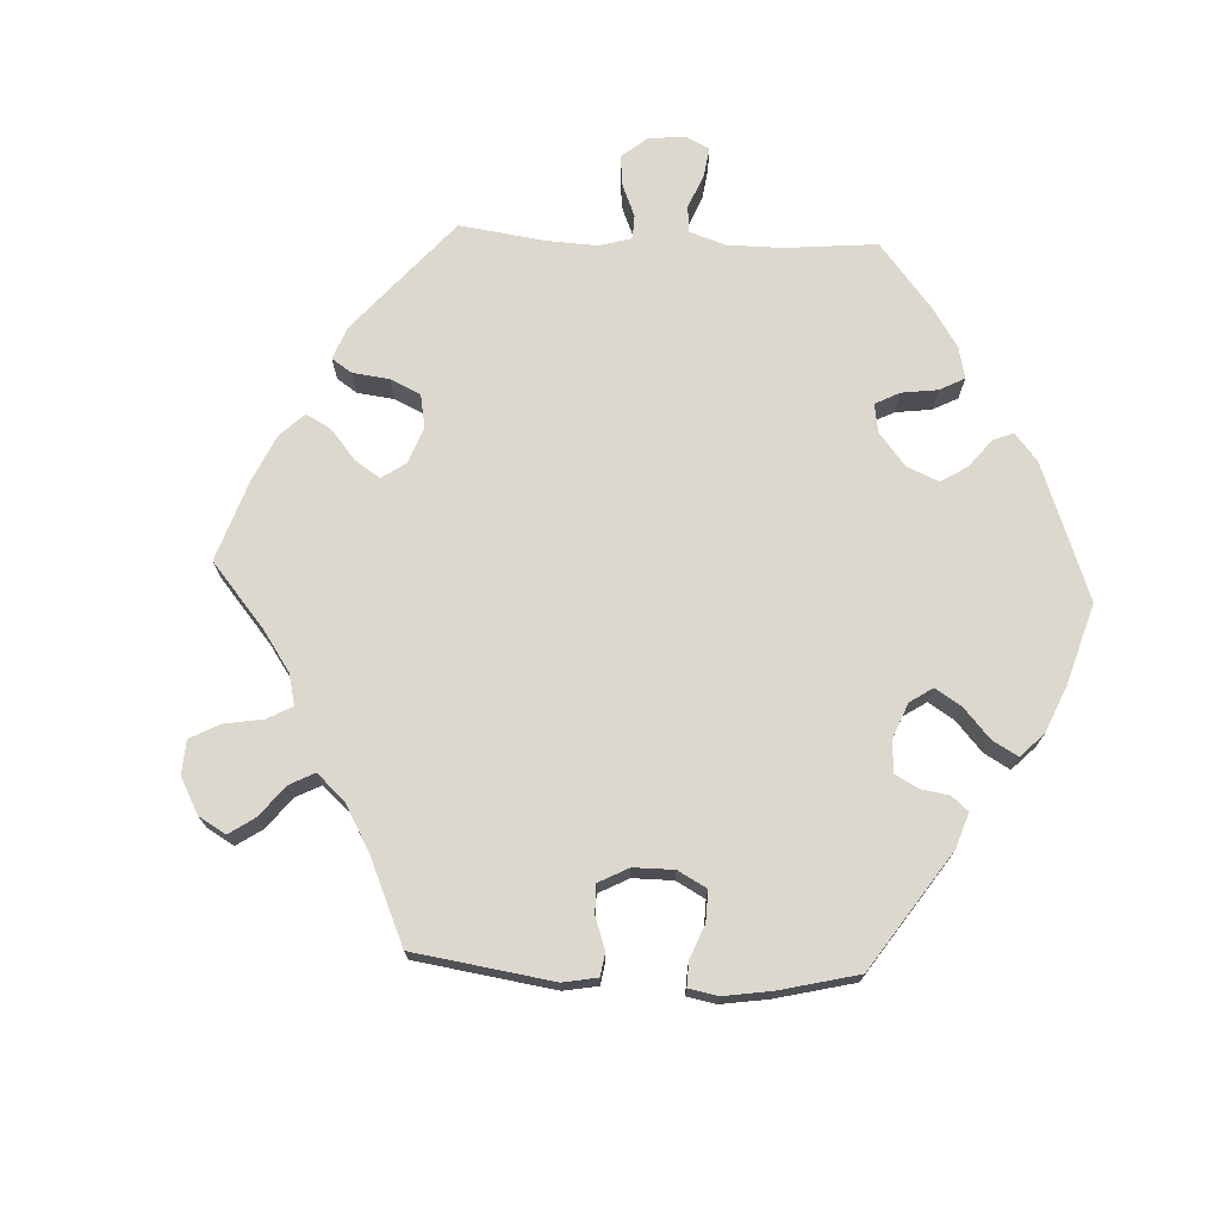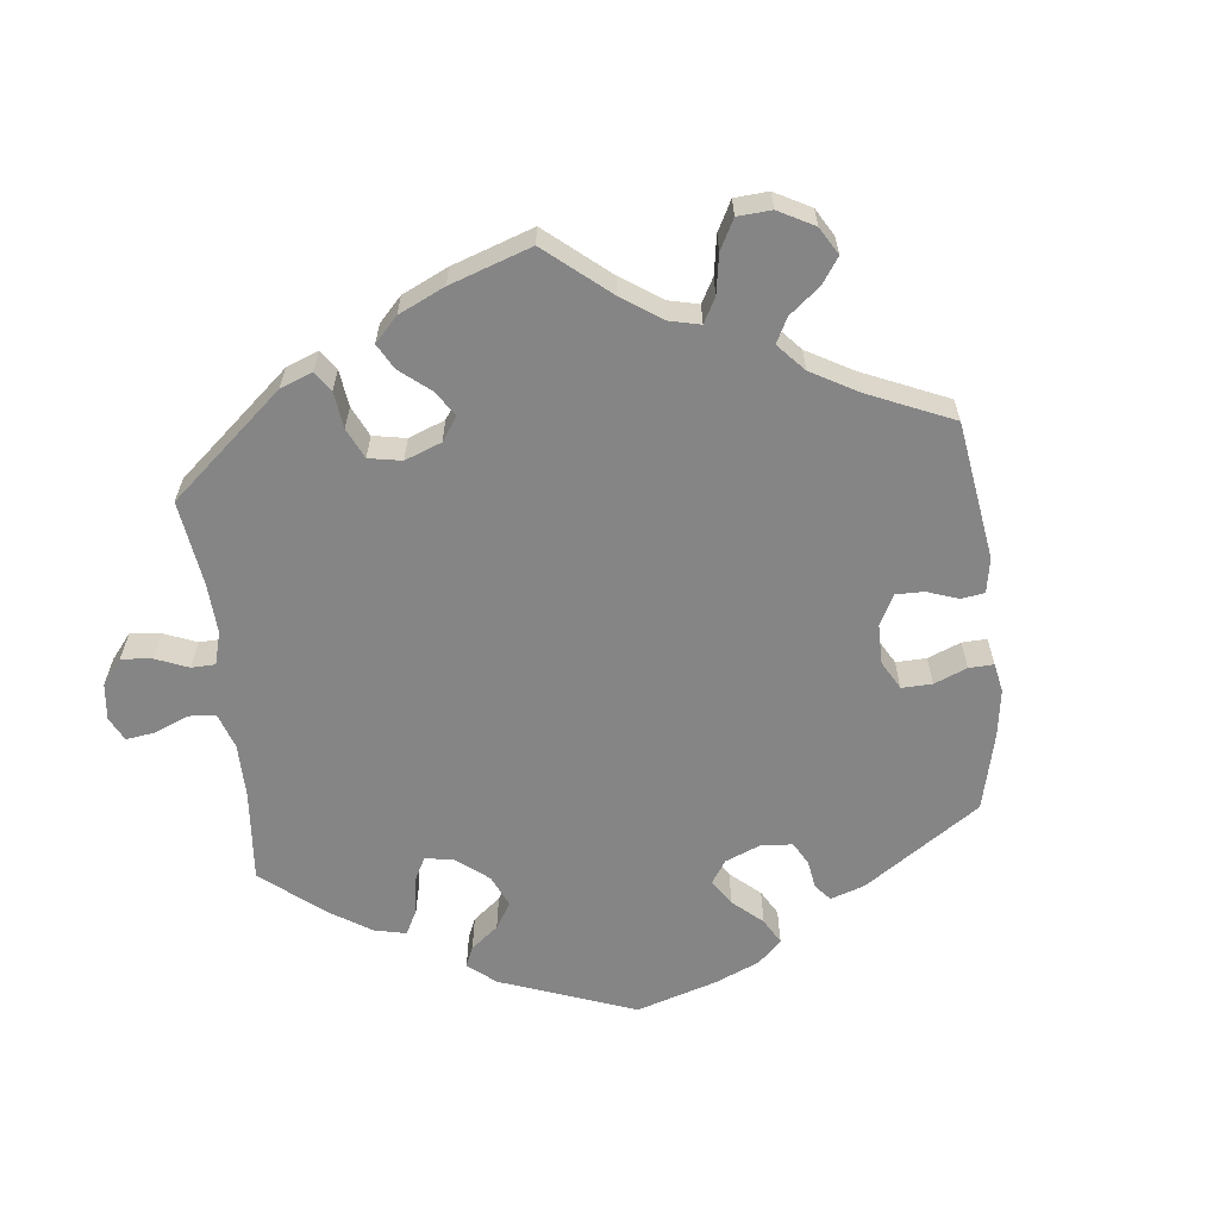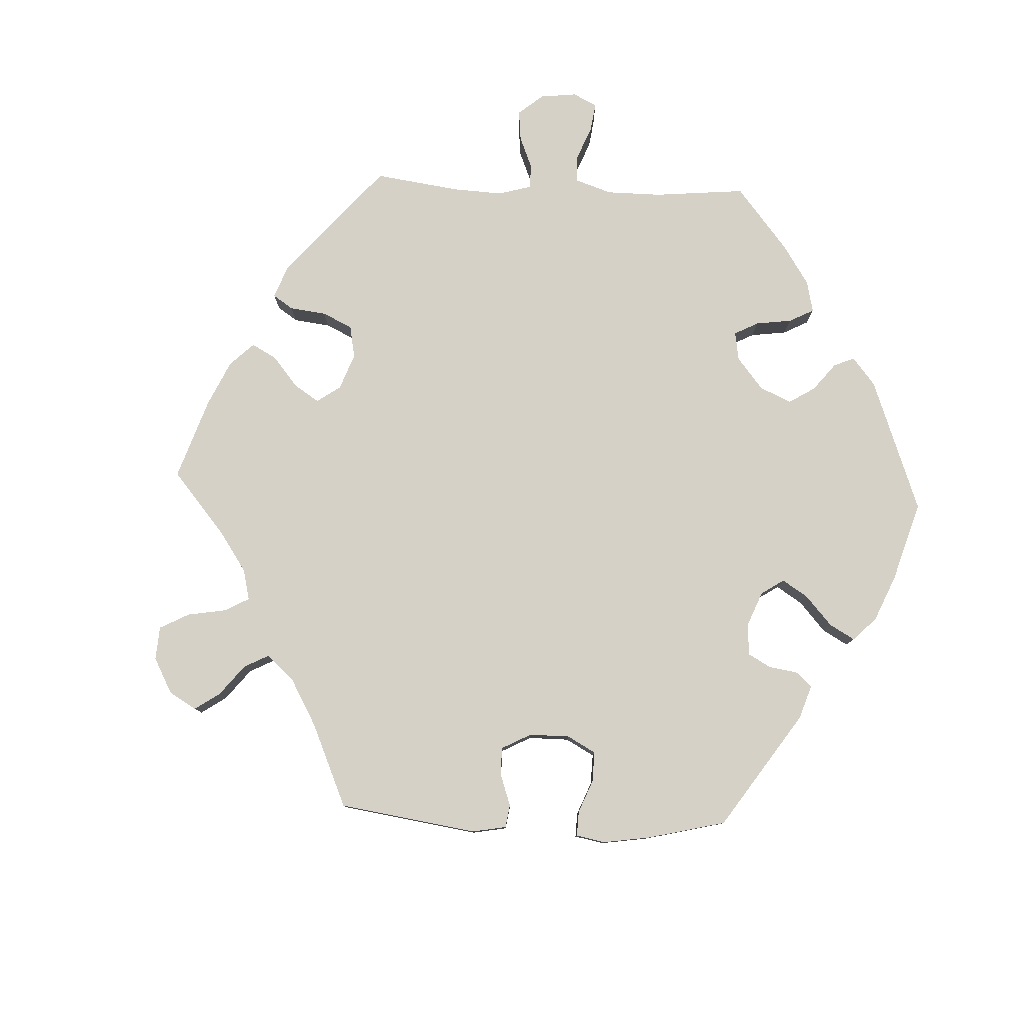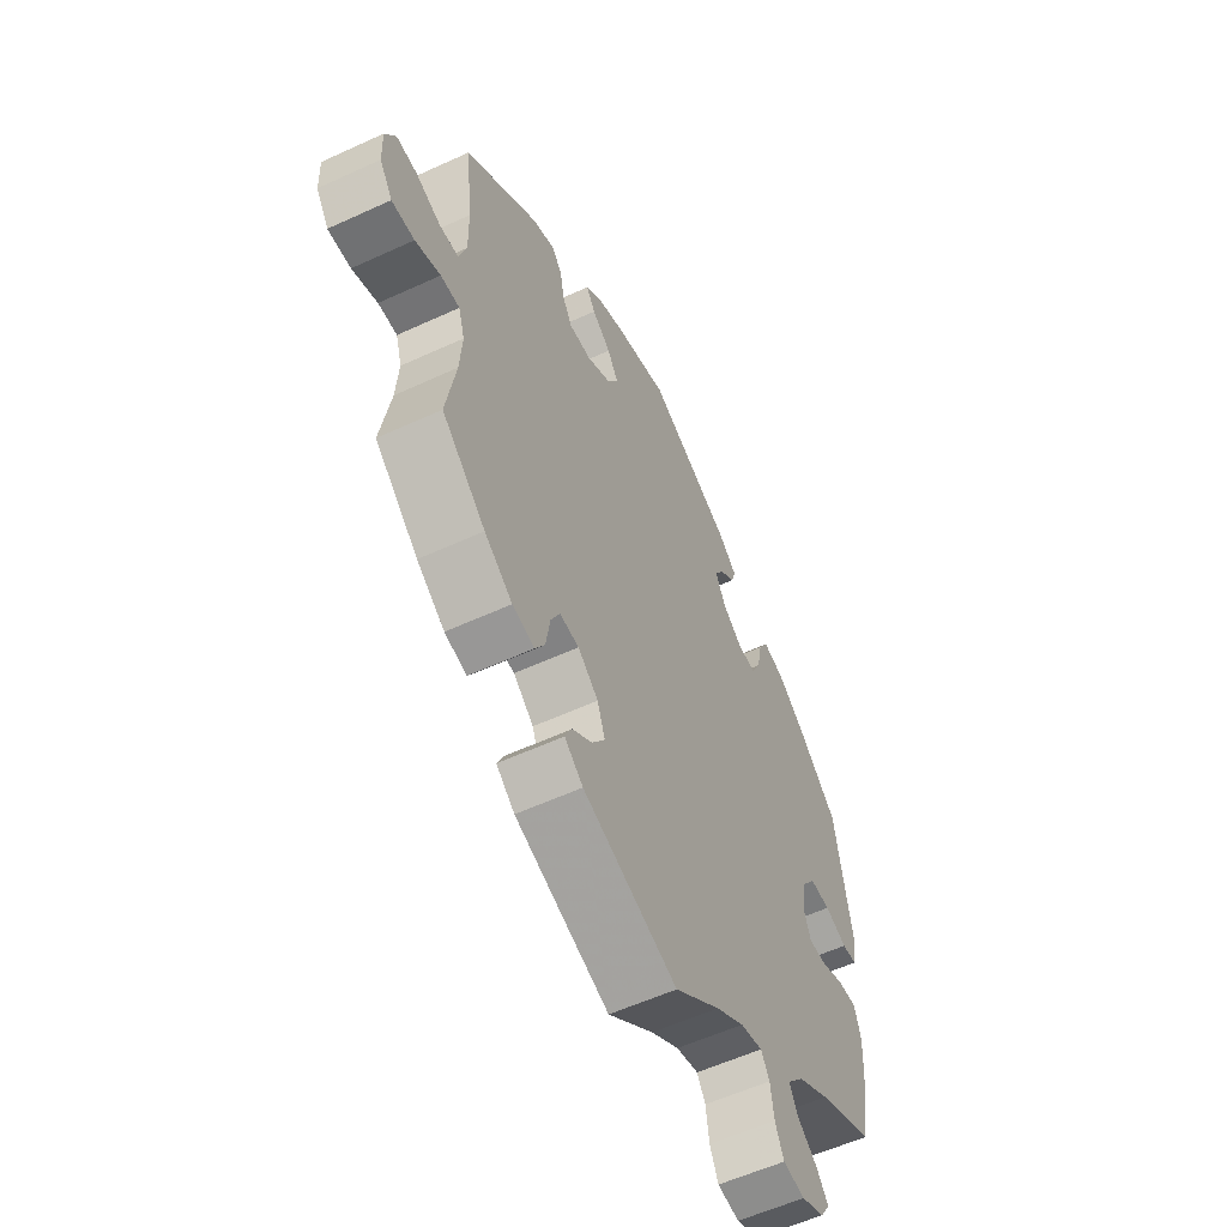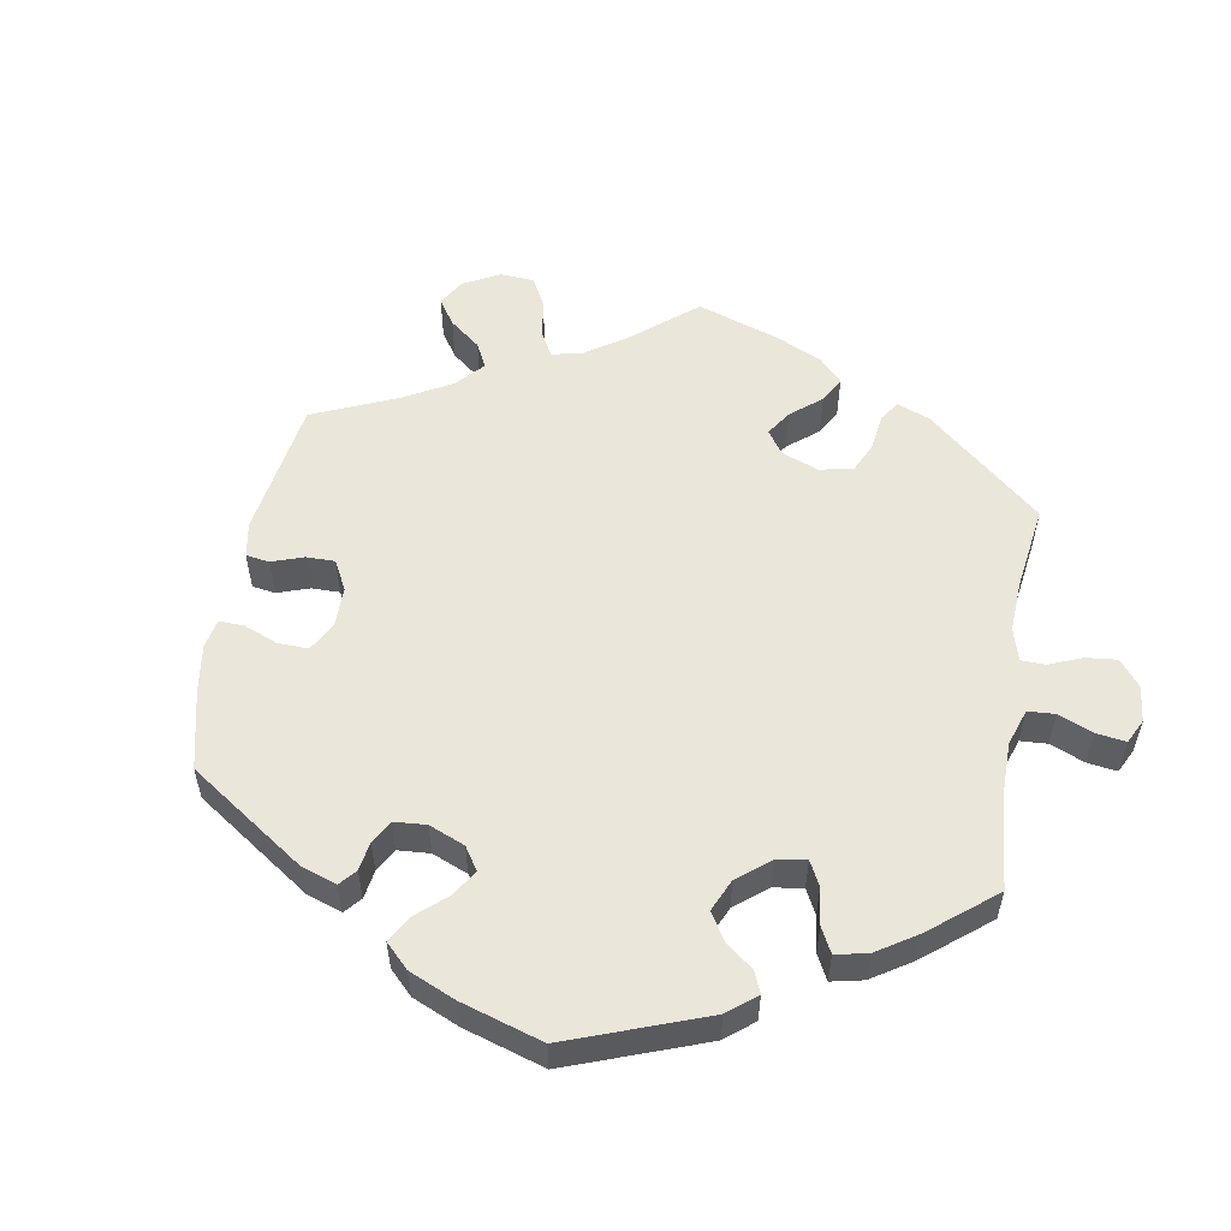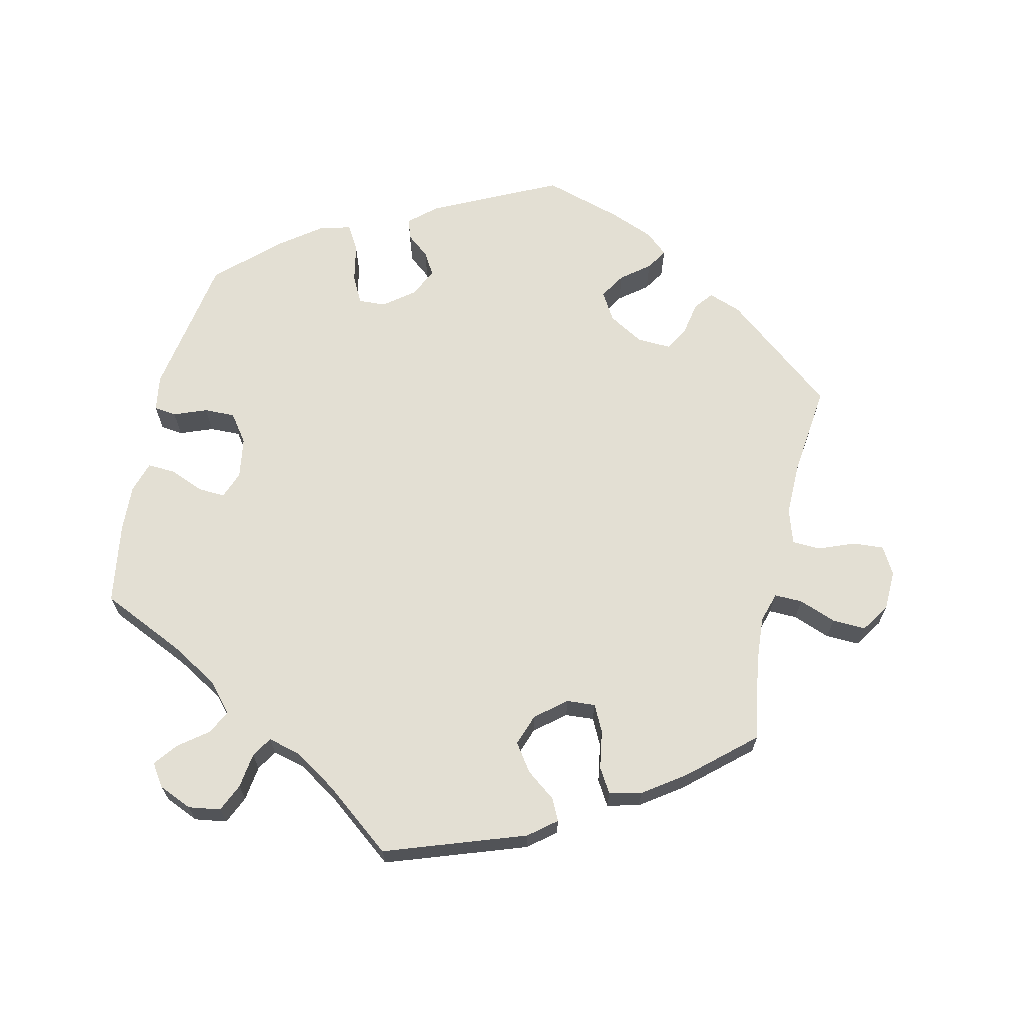
<metadata>
{"format":"obj","ext":"obj","renderer":"f3d","projection":"perspective","resolution":1024,"background":"white","views":[{"elev":72.6,"azim":-27.2,"up":"+Y"},{"elev":-61.9,"azim":-113.6,"up":"+Y"},{"elev":79.7,"azim":-27.5,"up":"+Y"},{"elev":-57.2,"azim":-64.4,"up":"+Z"},{"elev":54.8,"azim":69.8,"up":"+Y"},{"elev":67.0,"azim":-167.3,"up":"+Y"}]}
</metadata>
<code>
v 0.178 0.07 0.492
v 0.217 0.07 0.458
v 0.207 0.07 0.429
v 0.175 0.07 0.403
v 0.156 0.07 0.371
v 0.176 0.07 0.33
v 0.219 0.07 0.297
v 0.258 0.07 0.295
v 0.278 0.07 0.334
v 0.289 0.07 0.389
v 0.31 0.07 0.425
v 0.355 0.07 0.413
v 0.412 0.07 0.371
v 0.5 0.07 0.29
v 0.535 0.07 0.087
v 0.527 0.07 0.036
v 0.495 0.07 0.032
v 0.448 0.07 0.05
v 0.404 0.07 0.051
v 0.375 0.07 0.011
v 0.366 0.07 -0.047
v 0.381 0.07 -0.086
v 0.42 0.07 -0.084
v 0.468 0.07 -0.064
v 0.508 0.07 -0.062
v 0.522 0.07 -0.106
v 0.519 0.07 -0.173
v 0.501 0.07 -0.289
v 0.382 0.07 -0.344
v 0.314 0.07 -0.384
v 0.278 0.07 -0.425
v 0.295 0.07 -0.459
v 0.337 0.07 -0.491
v 0.363 0.07 -0.524
v 0.342 0.07 -0.556
v 0.294 0.07 -0.577
v 0.248 0.07 -0.57
v 0.23 0.07 -0.53
v 0.223 0.07 -0.48
v 0.205 0.07 -0.451
v 0.158 0.07 -0.463
v 0.098 0.07 -0.502
v 0.001 0.07 -0.578
v -0.199 0.07 -0.509
v -0.238 0.07 -0.478
v -0.223 0.07 -0.447
v -0.181 0.07 -0.415
v -0.154 0.07 -0.376
v -0.17 0.07 -0.331
v -0.213 0.07 -0.296
v -0.254 0.07 -0.293
v -0.273 0.07 -0.331
v -0.282 0.07 -0.386
v -0.303 0.07 -0.421
v -0.349 0.07 -0.41
v -0.408 0.07 -0.369
v -0.5 0.07 -0.289
v -0.48 0.07 -0.173
v -0.475 0.07 -0.104
v -0.488 0.07 -0.061
v -0.528 0.07 -0.062
v -0.581 0.07 -0.082
v -0.629 0.07 -0.084
v -0.656 0.07 -0.044
v -0.658 0.07 0.014
v -0.636 0.07 0.053
v -0.592 0.07 0.05
v -0.54 0.07 0.03
v -0.5 0.07 0.032
v -0.484 0.07 0.082
v -0.485 0.07 0.159
v -0.5 0.07 0.289
v -0.344 0.07 0.414
v -0.297 0.07 0.431
v -0.276 0.07 0.405
v -0.267 0.07 0.358
v -0.247 0.07 0.323
v -0.199 0.07 0.325
v -0.149 0.07 0.354
v -0.125 0.07 0.394
v -0.148 0.07 0.431
v -0.188 0.07 0.462
v -0.207 0.07 0.492
v -0.175 0.07 0.52
v -0.112 0.07 0.545
v -0.001 0.07 0.578
v 0.178 0 0.492
v 0.217 0 0.458
v 0.207 0 0.429
v 0.175 0 0.403
v 0.156 0 0.371
v 0.176 0 0.33
v 0.219 0 0.297
v 0.258 0 0.295
v 0.278 0 0.334
v 0.289 0 0.389
v 0.31 0 0.425
v 0.355 0 0.413
v 0.412 0 0.371
v 0.5 0 0.29
v 0.535 0 0.087
v 0.527 0 0.036
v 0.495 0 0.032
v 0.448 0 0.05
v 0.404 0 0.051
v 0.375 0 0.011
v 0.366 0 -0.047
v 0.381 0 -0.086
v 0.42 0 -0.084
v 0.468 0 -0.064
v 0.508 0 -0.062
v 0.522 0 -0.106
v 0.519 0 -0.173
v 0.501 0 -0.289
v 0.382 0 -0.344
v 0.314 0 -0.384
v 0.278 0 -0.425
v 0.295 0 -0.459
v 0.337 0 -0.491
v 0.363 0 -0.524
v 0.342 0 -0.556
v 0.294 0 -0.577
v 0.248 0 -0.57
v 0.23 0 -0.53
v 0.223 0 -0.48
v 0.205 0 -0.451
v 0.158 0 -0.463
v 0.098 0 -0.502
v 0.001 0 -0.578
v -0.199 0 -0.509
v -0.238 0 -0.478
v -0.223 0 -0.447
v -0.181 0 -0.415
v -0.154 0 -0.376
v -0.17 0 -0.331
v -0.213 0 -0.296
v -0.254 0 -0.293
v -0.273 0 -0.331
v -0.282 0 -0.386
v -0.303 0 -0.421
v -0.349 0 -0.41
v -0.408 0 -0.369
v -0.5 0 -0.289
v -0.48 0 -0.173
v -0.475 0 -0.104
v -0.488 0 -0.061
v -0.528 0 -0.062
v -0.581 0 -0.082
v -0.629 0 -0.084
v -0.656 0 -0.044
v -0.658 0 0.014
v -0.636 0 0.053
v -0.592 0 0.05
v -0.54 0 0.03
v -0.5 0 0.032
v -0.484 0 0.082
v -0.485 0 0.159
v -0.5 0 0.289
v -0.344 0 0.414
v -0.297 0 0.431
v -0.276 0 0.405
v -0.267 0 0.358
v -0.247 0 0.323
v -0.199 0 0.325
v -0.149 0 0.354
v -0.125 0 0.394
v -0.148 0 0.431
v -0.188 0 0.462
v -0.207 0 0.492
v -0.175 0 0.52
v -0.112 0 0.545
v -0.001 0 0.578
f 81 82 83 84
f 80 81 84 85
f 73 74 75 76
f 71 72 73 76
f 70 71 76 77
f 69 70 77 78
f 65 66 67 68
f 65 68 69
f 64 65 69
f 61 62 63 64
f 60 61 64 69
f 59 60 69 78
f 55 56 57 58
f 52 53 54 55
f 51 52 55 58
f 50 51 58 59
f 44 45 46 47
f 42 43 44 47
f 41 42 47 48
f 40 41 48 49
f 36 37 38 39
f 36 39 40
f 35 36 40
f 32 33 34 35
f 31 32 35 40
f 30 31 40 49
f 26 27 28 29
f 23 24 25 26
f 22 23 26 29
f 21 22 29 30
f 15 16 17 18
f 15 18 19
f 14 15 19
f 13 14 19 20
f 9 10 11 12
f 8 9 12 13
f 1 2 3 4
f 1 4 5
f 80 85 86 1
f 50 59 78 79
f 21 30 49 50
f 8 13 20 21
f 7 8 21 50
f 6 7 50 79
f 79 80 1 5
f 5 6 79
f 170 169 168 167
f 171 170 167 166
f 162 161 160 159
f 162 159 158 157
f 163 162 157 156
f 164 163 156 155
f 154 153 152 151
f 155 154 151
f 155 151 150
f 150 149 148 147
f 155 150 147 146
f 164 155 146 145
f 144 143 142 141
f 141 140 139 138
f 144 141 138 137
f 145 144 137 136
f 133 132 131 130
f 133 130 129 128
f 134 133 128 127
f 135 134 127 126
f 125 124 123 122
f 126 125 122
f 126 122 121
f 121 120 119 118
f 126 121 118 117
f 135 126 117 116
f 115 114 113 112
f 112 111 110 109
f 115 112 109 108
f 116 115 108 107
f 104 103 102 101
f 105 104 101
f 105 101 100
f 106 105 100 99
f 98 97 96 95
f 99 98 95 94
f 90 89 88 87
f 91 90 87
f 87 172 171 166
f 165 164 145 136
f 136 135 116 107
f 107 106 99 94
f 136 107 94 93
f 165 136 93 92
f 91 87 166 165
f 165 92 91
f 1 87 88 2
f 2 88 89 3
f 3 89 90 4
f 4 90 91 5
f 5 91 92 6
f 6 92 93 7
f 7 93 94 8
f 8 94 95 9
f 9 95 96 10
f 10 96 97 11
f 11 97 98 12
f 12 98 99 13
f 13 99 100 14
f 14 100 101 15
f 15 101 102 16
f 16 102 103 17
f 17 103 104 18
f 18 104 105 19
f 19 105 106 20
f 20 106 107 21
f 21 107 108 22
f 22 108 109 23
f 23 109 110 24
f 24 110 111 25
f 25 111 112 26
f 26 112 113 27
f 27 113 114 28
f 28 114 115 29
f 29 115 116 30
f 30 116 117 31
f 31 117 118 32
f 32 118 119 33
f 33 119 120 34
f 34 120 121 35
f 35 121 122 36
f 36 122 123 37
f 37 123 124 38
f 38 124 125 39
f 39 125 126 40
f 40 126 127 41
f 41 127 128 42
f 42 128 129 43
f 43 129 130 44
f 44 130 131 45
f 45 131 132 46
f 46 132 133 47
f 47 133 134 48
f 48 134 135 49
f 49 135 136 50
f 50 136 137 51
f 51 137 138 52
f 52 138 139 53
f 53 139 140 54
f 54 140 141 55
f 55 141 142 56
f 56 142 143 57
f 57 143 144 58
f 58 144 145 59
f 59 145 146 60
f 60 146 147 61
f 61 147 148 62
f 62 148 149 63
f 63 149 150 64
f 64 150 151 65
f 65 151 152 66
f 66 152 153 67
f 67 153 154 68
f 68 154 155 69
f 69 155 156 70
f 70 156 157 71
f 71 157 158 72
f 72 158 159 73
f 73 159 160 74
f 74 160 161 75
f 75 161 162 76
f 76 162 163 77
f 77 163 164 78
f 78 164 165 79
f 79 165 166 80
f 80 166 167 81
f 81 167 168 82
f 82 168 169 83
f 83 169 170 84
f 84 170 171 85
f 85 171 172 86
f 86 172 87 1

</code>
